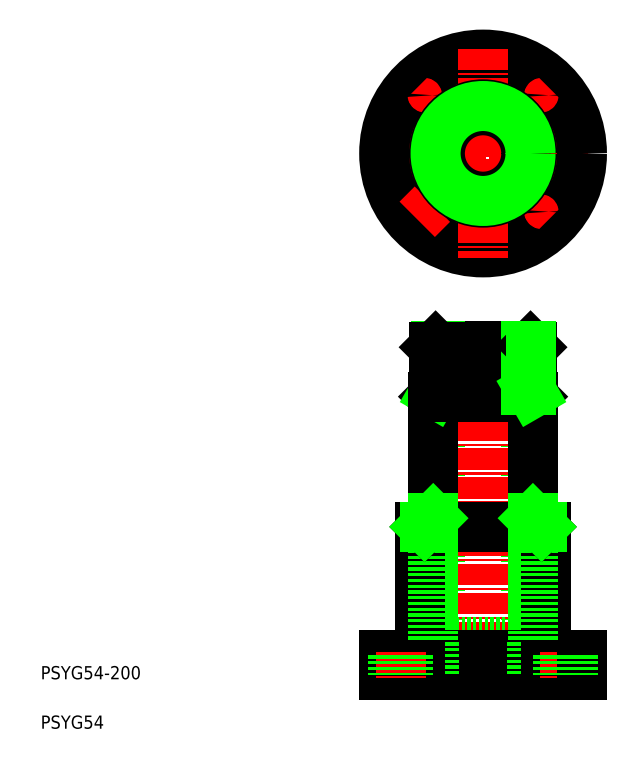
<metadata>
{"format":"dxf","ext":"dxf","renderer":"ezdxf+matplotlib","layout":"modelspace","background":"white","min_lineweight":24,"dpi":150}
</metadata>
<code>
0
SECTION
2
ENTITIES
0
TEXT
8
0
10
-144.7
20
-26.37
30
0
40
8
1
PSYG54-200
0
TEXT
8
0
10
-144.7
20
-56.37
30
0
40
8
1
PSYG54
0
LINE
8
0
10
97.52
20
176.1
30
0
11
97.52
21
-3.887
31
0
0
LINE
8
0
10
150
20
176.1
30
0
11
150
21
-3.887
31
0
0
LINE
8
0
10
154
20
66.11
30
0
11
154
21
145.1
31
0
0
LINE
8
0
10
93.52
20
66.11
30
0
11
93.52
21
145.1
31
0
0
LINE
8
CENTER
10
123.8
20
183.7
30
0
11
123.8
21
-29.39
31
0
0
LINE
8
0
10
93.27
20
-3.887
30
0
11
154.3
21
-3.887
31
0
0
LINE
8
0
10
85.62
20
66.11
30
0
11
161.9
21
66.11
31
0
0
LINE
8
0
10
63.77
20
-23.89
30
0
11
183.8
21
-23.89
31
0
0
LINE
8
0
10
63.77
20
-11.89
30
0
11
183.8
21
-11.89
31
0
0
LINE
8
0
10
94.27
20
-3.887
30
0
11
94.27
21
-23.89
31
0
0
LINE
8
0
10
85.62
20
66.11
30
0
11
85.62
21
-11.89
31
0
0
LINE
8
0
10
63.77
20
-11.89
30
0
11
63.77
21
-23.89
31
0
0
LINE
8
CENTER
10
73.77
20
-9.887
30
0
11
73.77
21
-25.89
31
0
0
LINE
8
0
10
69.27
20
-11.89
30
0
11
69.27
21
-23.89
31
0
0
LINE
8
0
10
78.27
20
-11.89
30
0
11
78.27
21
-23.89
31
0
0
LINE
8
0
10
93.27
20
66.11
30
0
11
93.27
21
-3.887
31
0
0
LINE
8
0
10
153.3
20
-3.887
30
0
11
153.3
21
-23.89
31
0
0
LINE
8
0
10
161.9
20
66.11
30
0
11
161.9
21
-11.89
31
0
0
LINE
8
CENTER
10
173.8
20
-9.887
30
0
11
173.8
21
-25.89
31
0
0
LINE
8
0
10
169.3
20
-11.89
30
0
11
169.3
21
-23.89
31
0
0
LINE
8
0
10
183.8
20
-11.89
30
0
11
183.8
21
-23.89
31
0
0
LINE
8
0
10
178.3
20
-11.89
30
0
11
178.3
21
-23.89
31
0
0
LINE
8
0
10
154.3
20
66.11
30
0
11
154.3
21
-3.887
31
0
0
LINE
8
0
10
153
20
146.1
30
0
11
94.52
21
146.1
31
0
0
LINE
8
0
10
93.96
20
149.1
30
0
11
153.6
21
149.1
31
0
0
LINE
8
0
10
94.96
20
176.1
30
0
11
152.6
21
176.1
31
0
0
LINE
8
0
10
97.56
20
149.1
30
0
11
97.56
21
176.1
31
0
0
LINE
8
0
10
93.96
20
145.6
30
0
11
93.96
21
175.1
31
0
0
LINE
8
0
10
93.52
20
145.1
30
0
11
94.52
21
146.1
31
0
0
LINE
8
0
10
154
20
145.1
30
0
11
153
21
146.1
31
0
0
CIRCLE
8
0
10
123.8
20
292.7
30
0
40
30.5
0
CIRCLE
8
0
10
123.8
20
292.7
30
0
40
38.15
0
CIRCLE
8
CENTER
10
123.8
20
292.7
30
0
40
50
0
LINE
8
CENTER
10
60.27
20
292.7
30
0
11
187.3
21
292.7
31
0
0
CIRCLE
8
0
10
123.8
20
292.7
30
0
40
60
0
LINE
8
CENTER
10
127.8
20
292.7
30
0
11
131.8
21
292.7
31
0
0
LINE
8
CENTER
10
123.8
20
356.2
30
0
11
123.8
21
229.2
31
0
0
CIRCLE
8
0
10
88.41
20
257.3
30
0
40
4.5
0
LINE
8
CENTER
10
83.82
20
252.7
30
0
11
93.01
21
261.9
31
0
0
LINE
8
CENTER
10
83.82
20
332.6
30
0
11
93.01
21
323.4
31
0
0
CIRCLE
8
0
10
88.41
20
328
30
0
40
4.5
0
LINE
8
CENTER
10
123.8
20
288.7
30
0
11
123.8
21
284.7
31
0
0
LINE
8
CENTER
10
163.7
20
252.7
30
0
11
154.5
21
261.9
31
0
0
CIRCLE
8
0
10
159.1
20
257.3
30
0
40
4.5
0
LINE
8
CENTER
10
163.7
20
332.6
30
0
11
154.5
21
323.4
31
0
0
CIRCLE
8
0
10
159.1
20
328
30
0
40
4.5
0
CIRCLE
8
0
10
123.8
20
292.7
30
0
40
29.81
0
CIRCLE
8
0
10
123.8
20
292.7
30
0
40
26.21
0
LINE
8
0
10
94.96
20
176.1
30
0
11
94.96
21
149.1
31
0
0
LINE
8
0
10
94.96
20
149.1
30
0
11
93.96
21
147.4
31
0
0
LINE
8
0
10
93.96
20
175.1
30
0
11
153.6
21
175.1
31
0
0
LINE
8
0
10
93.52
20
145.1
30
0
11
154
21
145.1
31
0
0
CIRCLE
8
0
10
123.8
20
292.7
30
0
40
28.81
0
LINE
8
0
10
94.96
20
176.1
30
0
11
93.96
21
175.1
31
0
0
LINE
8
0
10
153.6
20
145.6
30
0
11
153.6
21
175.1
31
0
0
LINE
8
0
10
150
20
149.1
30
0
11
150
21
176.1
31
0
0
LINE
8
0
10
152.6
20
176.1
30
0
11
153.6
21
175.1
31
0
0
LINE
8
0
10
152.6
20
176.1
30
0
11
152.6
21
149.1
31
0
0
LINE
8
0
10
152.6
20
149.1
30
0
11
153.6
21
147.4
31
0
0
LINE
8
0
10
154
20
71.36
30
0
11
159.3
21
66.11
31
0
0
LINE
8
0
10
93.52
20
71.36
30
0
11
88.27
21
66.11
31
0
0
INSERT
8
0
2
*U2
10
0
20
0
30
0
0
VIEWPORT
8
0
10
5.614
20
3.902
30
0
40
13.1
41
8.746
68
     1
69
     1
0
VIEWPORT
8
0
10
5.614
20
3.902
30
0
40
8.982
41
6.243
68
     2
69
     2
0
ENDSEC
0
EOF

</code>
